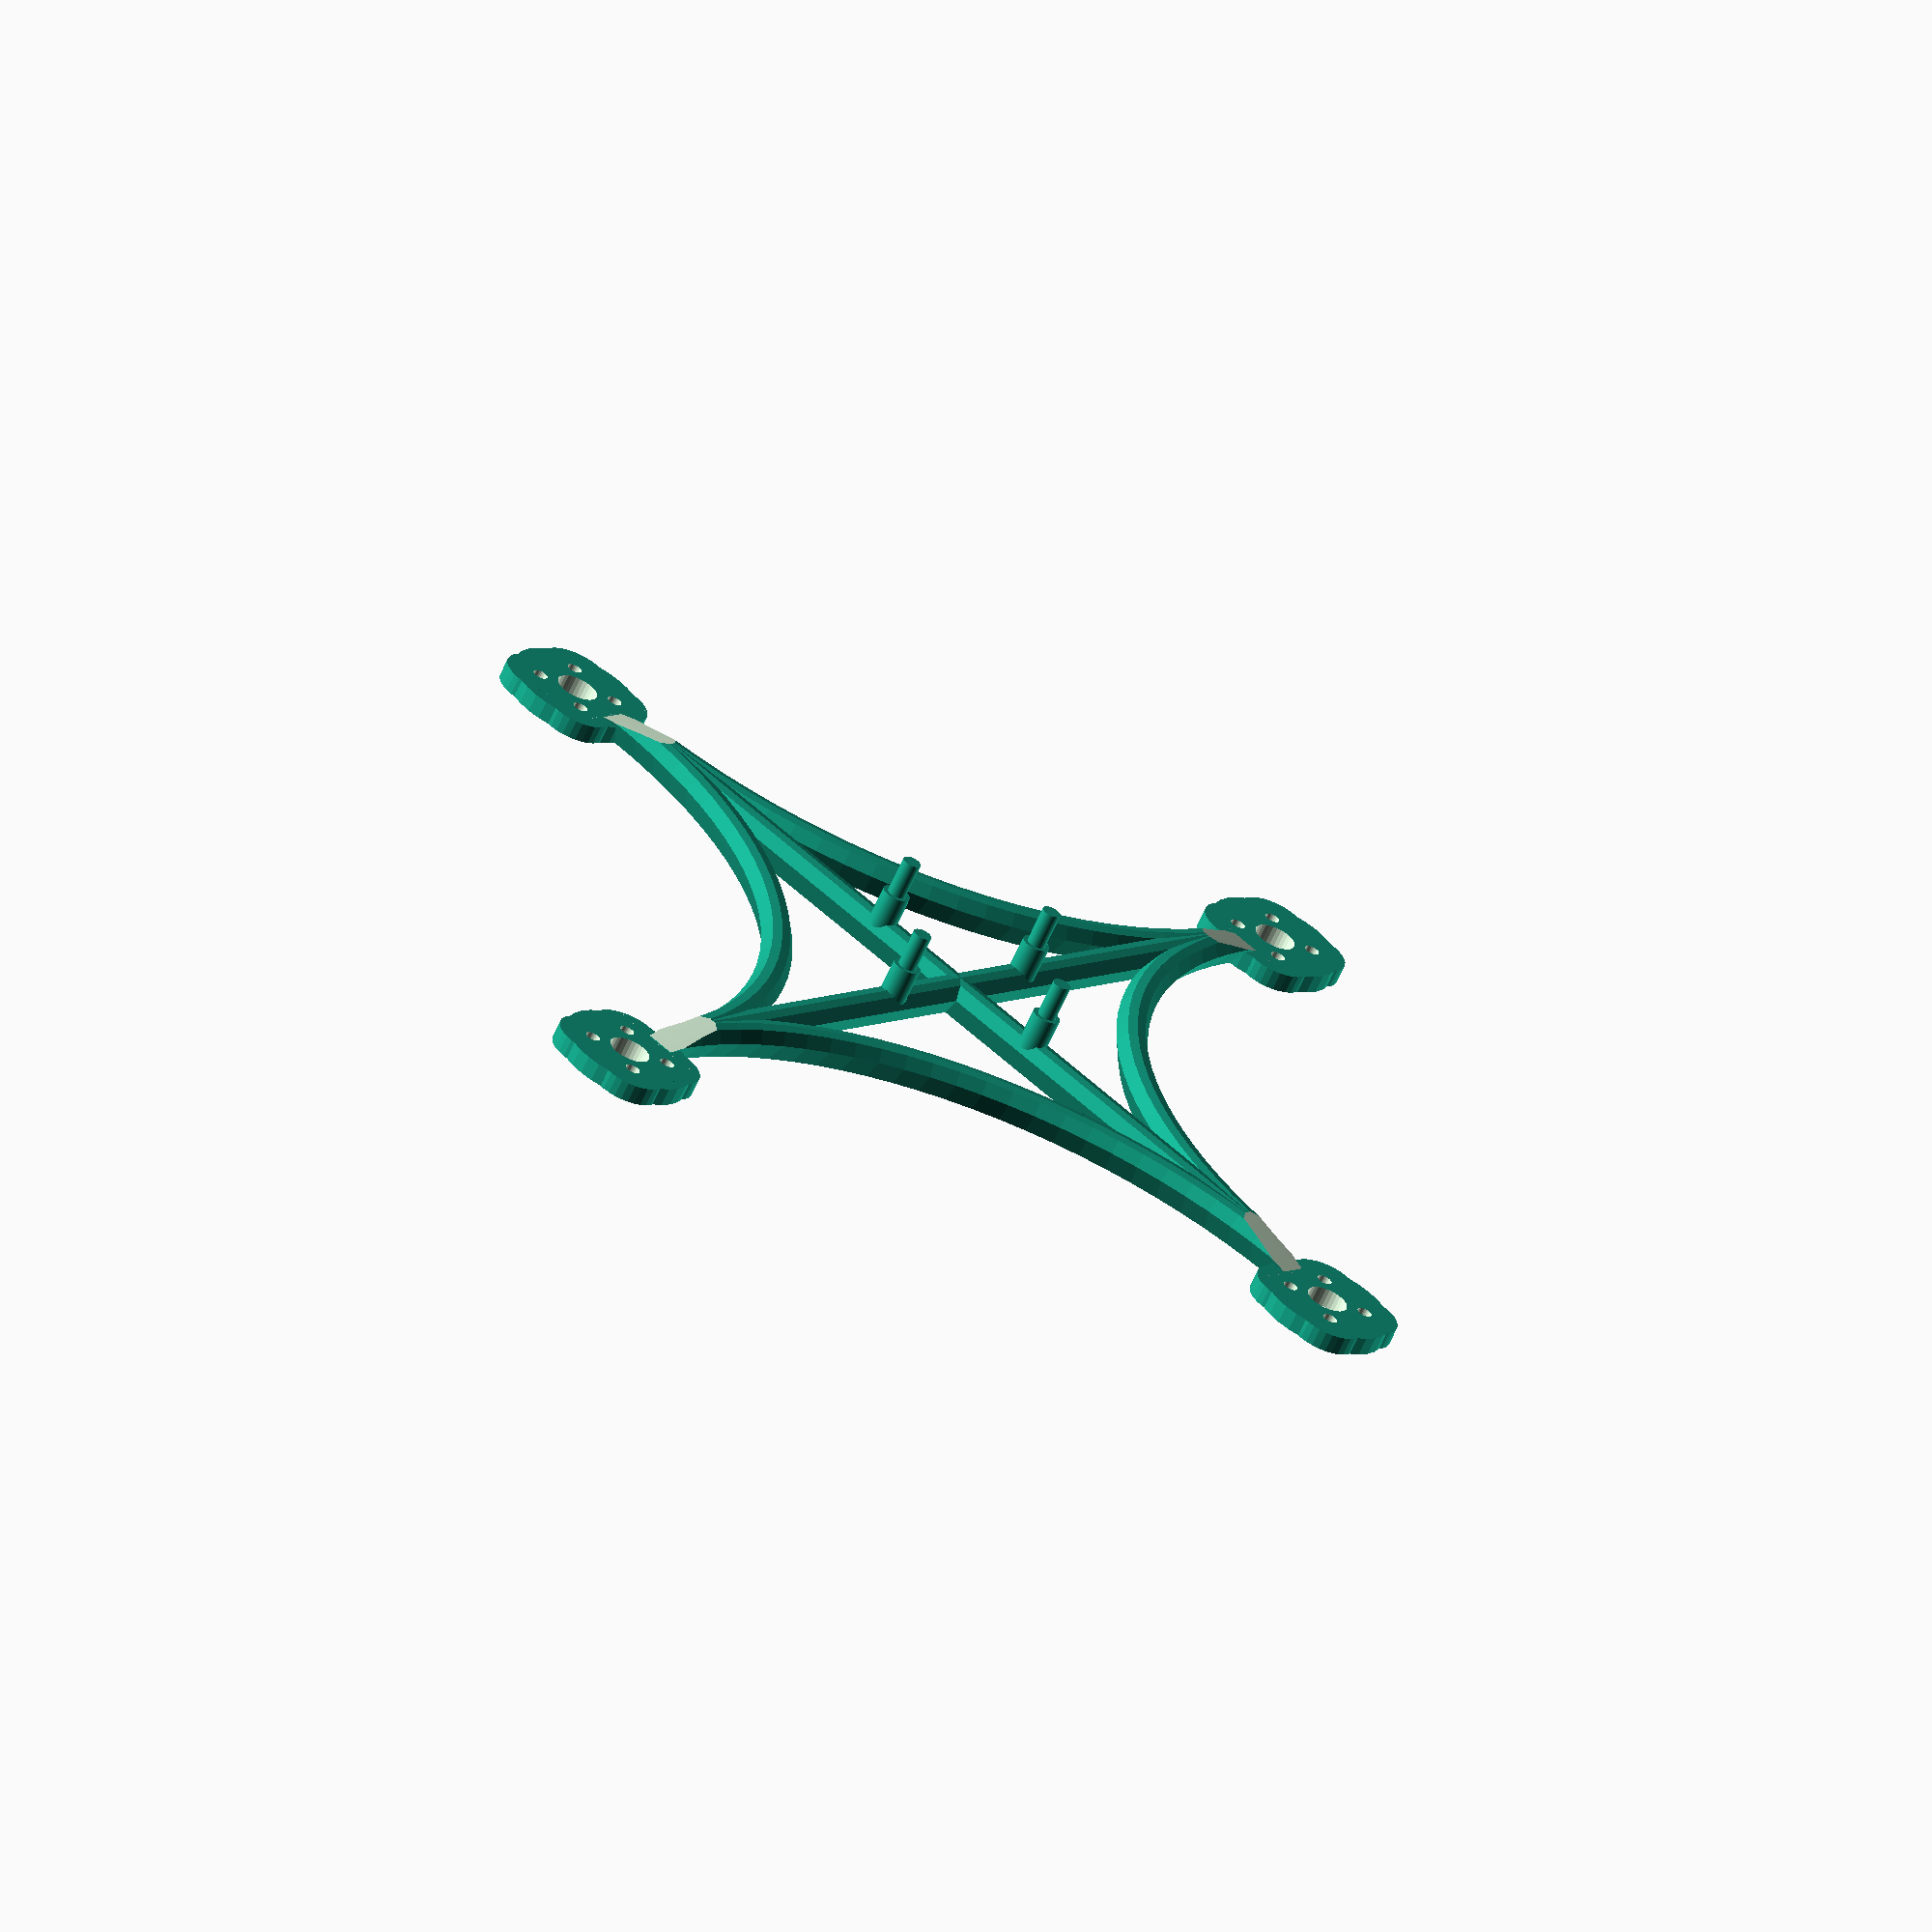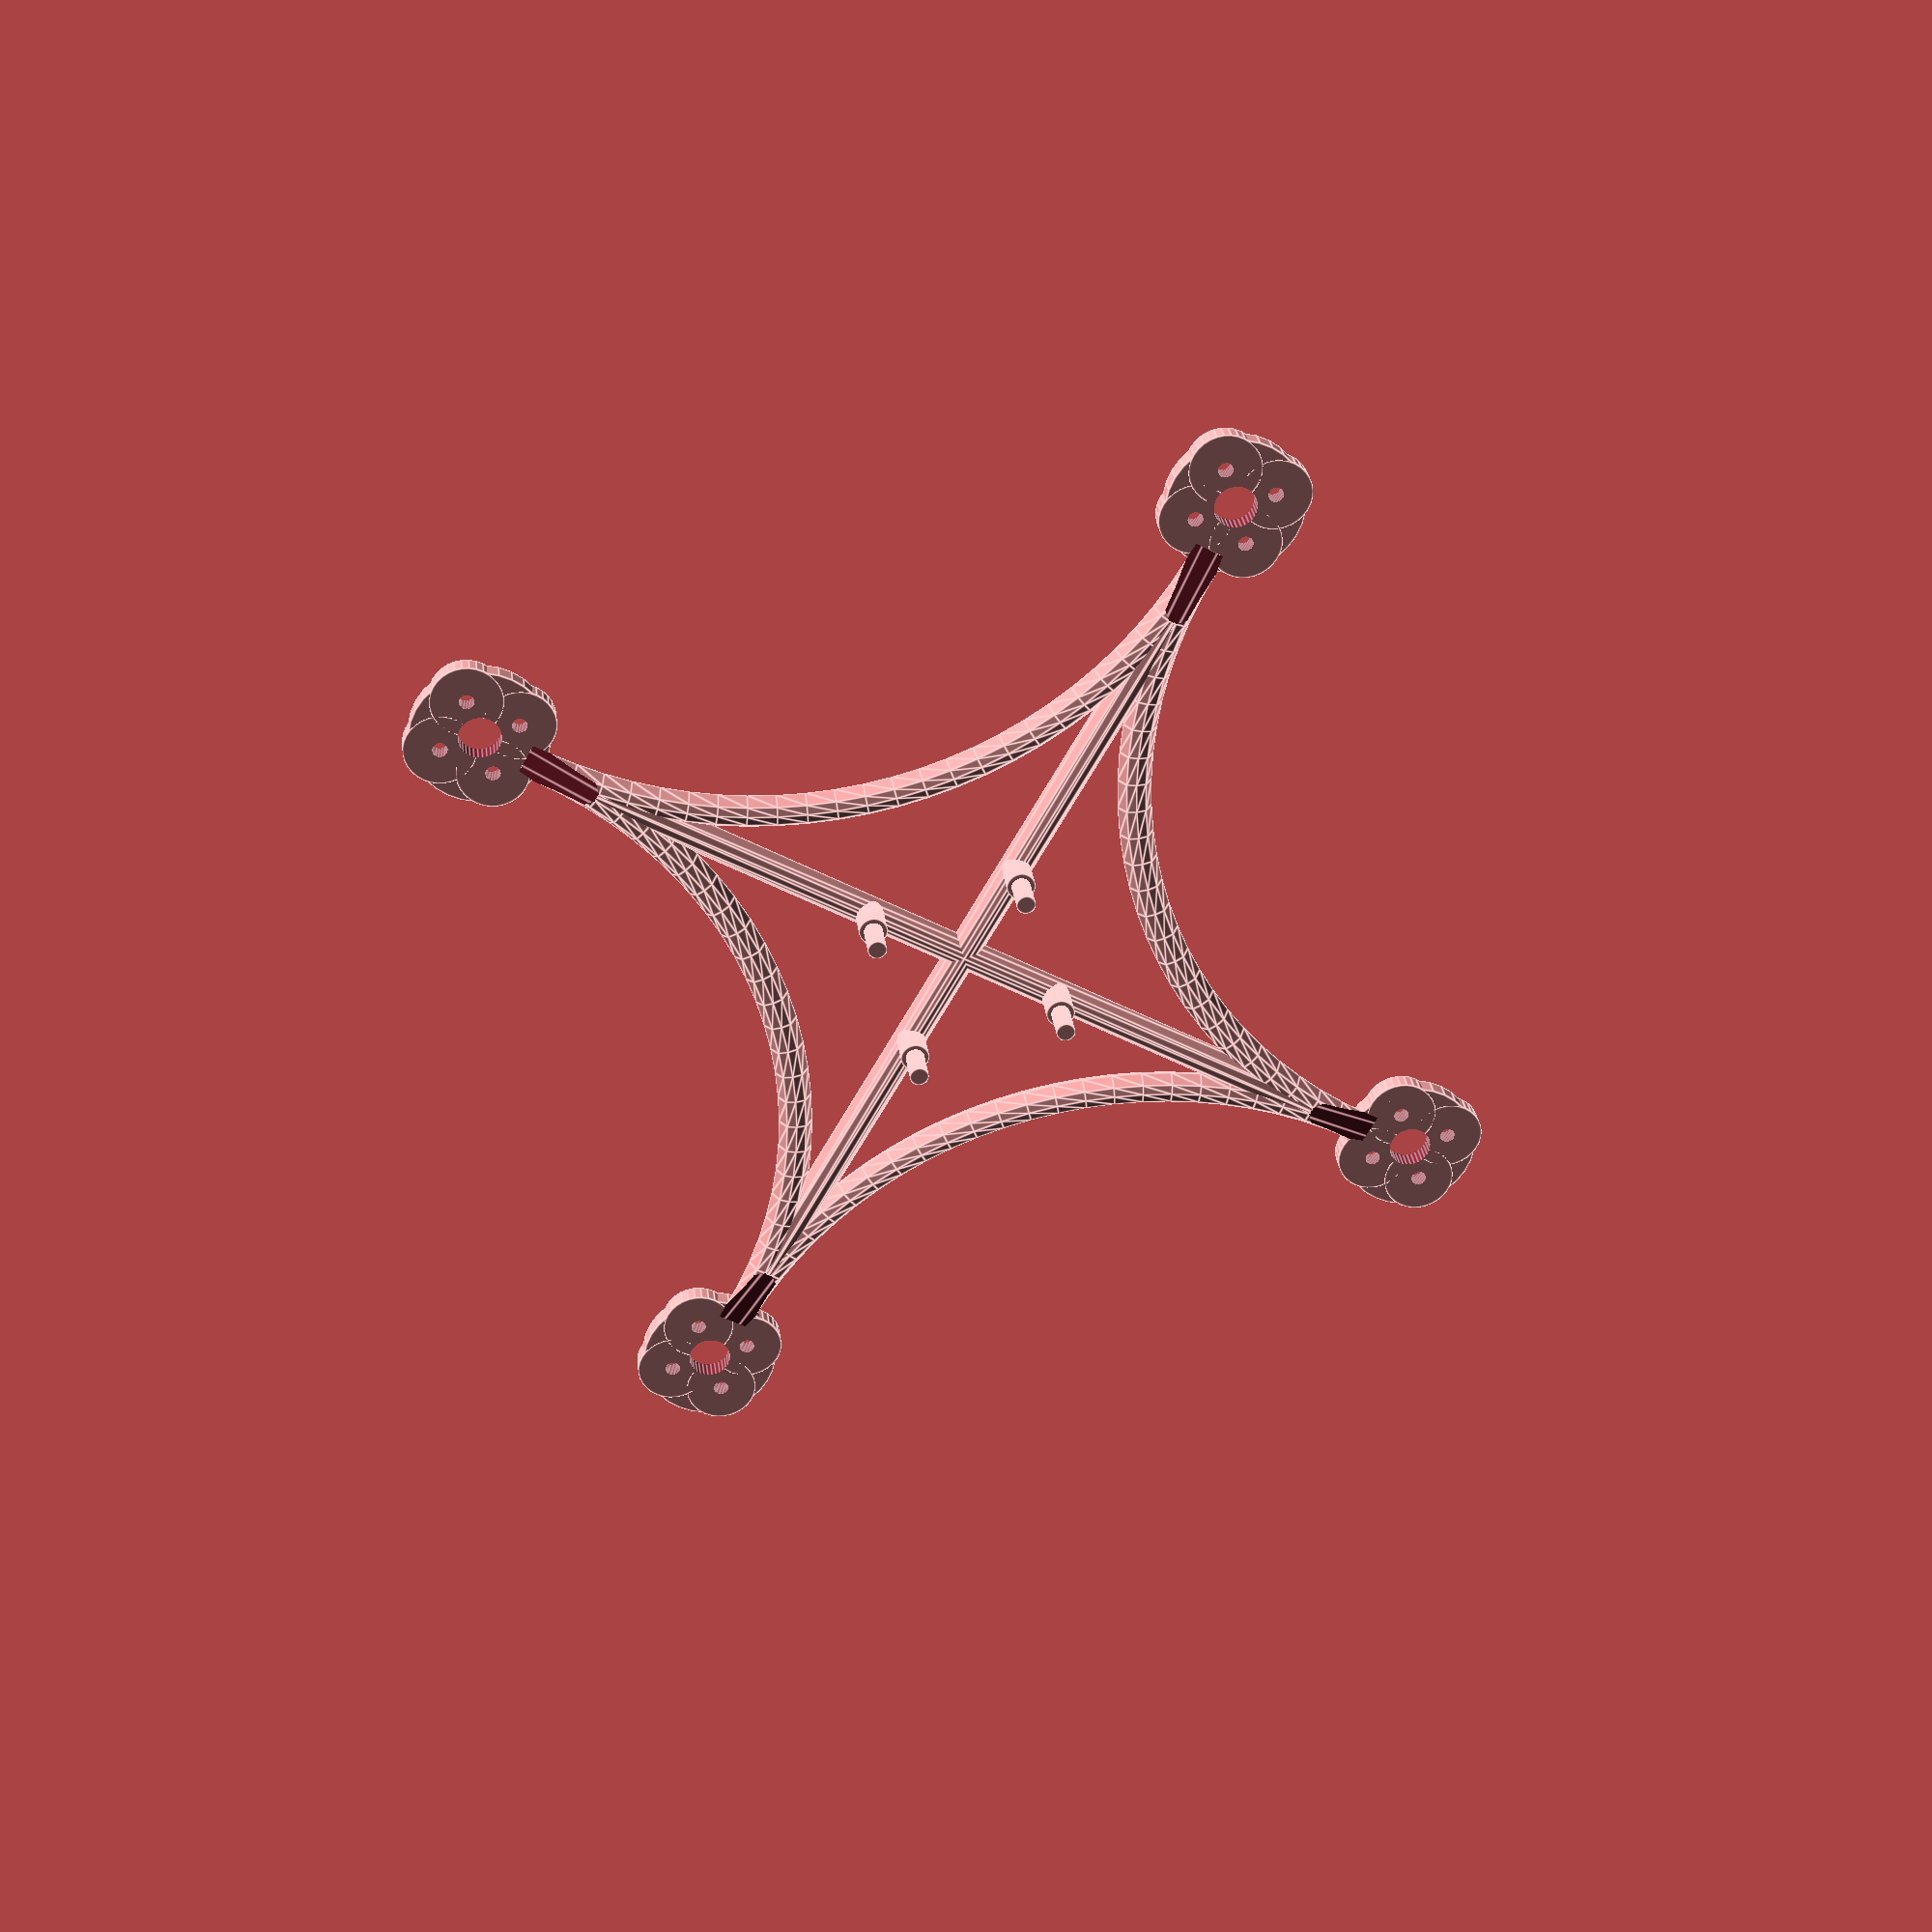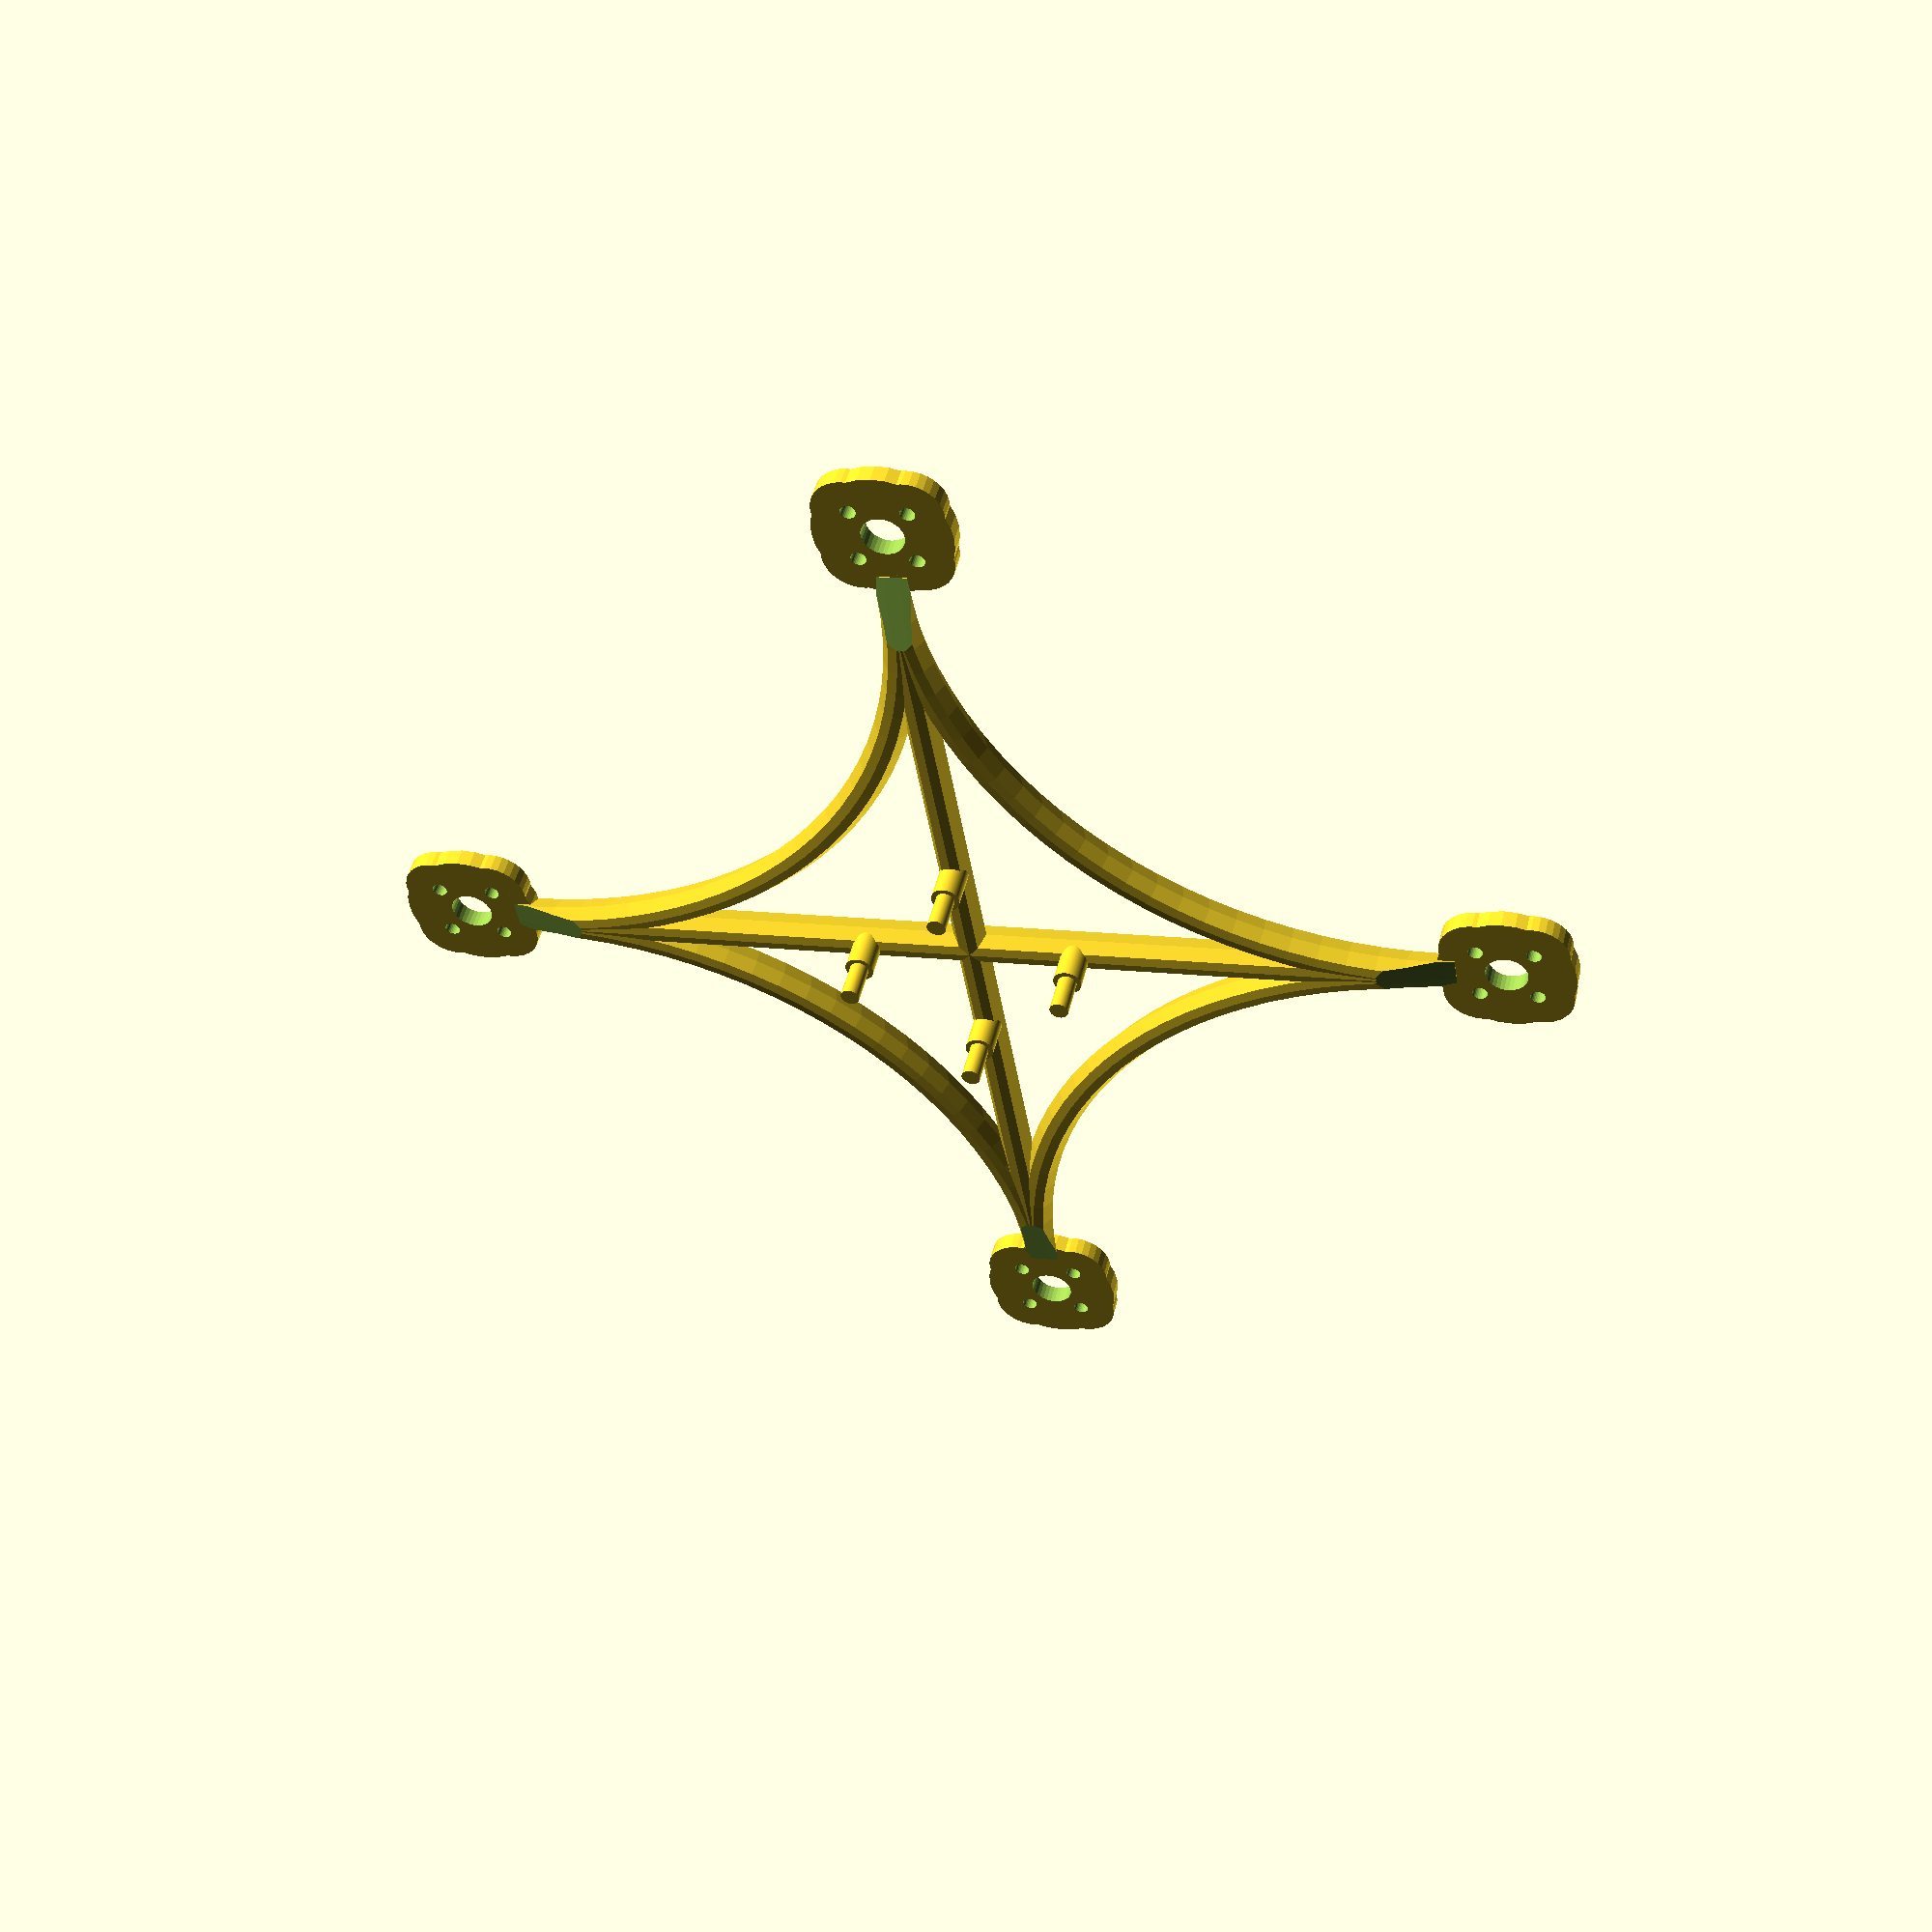
<openscad>

frame_size = 80.0;

// Height of mount.
plate_thickness = 2.0;

// Motor screw hole diameter
motor_mount_screw_diameter = 1.6;

// Thickness of material around each motor screw hole
motor_mount_screw_padding = 3.0;

// Distance of motor screw holes from center
motor_mount_screw_dist_from_center = 8.5/2;

// Number of motor screw holes
num_screw_holes = 4;

// Diameter of the middle hole, to make room for motor c-clip
motor_mount_middle_hole_diameter =  2.25;

// Padding of middle part defaults to middle of screw holes. Play around with this param to make it thinner of thicker.
motor_mount_middle_hole_padding_modifier = 3.0;

arm_width = 5.0;


angle_step = (360/num_screw_holes);

prop_height = 10.0;
prop_diameter = 75;

fc_mount_format = 16;
fc_screw_dia = 2;




module ScrewHole()
{
  difference(){
    cylinder(r=motor_mount_screw_diameter/2+motor_mount_screw_padding,h=plate_thickness,$fn=32, center = true);
    cylinder(r=motor_mount_screw_diameter/2,h=plate_thickness*2,$fn=32, center = true);
  }       
}


module MiddleHole()
{
  difference(){  
    difference(){
      cylinder(r=motor_mount_screw_dist_from_center+motor_mount_middle_hole_padding_modifier,h=plate_thickness,$fn=32, center = true);
      cylinder(r=motor_mount_middle_hole_diameter,h=plate_thickness*2,$fn=32, center = true);
    }
        
    for (i=[0:num_screw_holes])
    {
      rotate([0, 0, i * angle_step])
      translate([motor_mount_screw_dist_from_center,0,0])
      cylinder(r=motor_mount_screw_diameter/2+motor_mount_screw_padding,h=plate_thickness*2,$fn=32, center = true);
    }

  }    
}


module MotorMount()
{
  translate([0,0,plate_thickness/2])
  {  
    MiddleHole();
    
    difference(){  
      for (i=[0:num_screw_holes])
      {
        rotate([0, 0, i * angle_step])
        translate([motor_mount_screw_dist_from_center,0,0])
        ScrewHole();
     }
     cylinder(r=motor_mount_middle_hole_diameter,h=plate_thickness*2,$fn=32, center = true);
    }
  }
}

module Propeller()
{
  translate ([0, 0, prop_height])
  cylinder  (1.0 ,    prop_diameter/2,    prop_diameter/2);    
}

module AddProps()
{
  translate([ frame_size/2, frame_size/2,0]) Propeller();
  translate([ frame_size/2,-frame_size/2,0]) Propeller();
  translate([-frame_size/2,-frame_size/2,0]) Propeller();
  translate([-frame_size/2, frame_size/2,0]) Propeller();   
}

module FcPin()
{
     cylinder  (5.0 ,    (fc_screw_dia/2)*1.5,    (fc_screw_dia/2)*1.5, $fn=180);
     translate([0,0,5.0])
     cylinder  (4.0 ,        (fc_screw_dia/2),    (fc_screw_dia/2), $fn=180);
}

module FcMount()
{
  translate([ fc_mount_format/2, fc_mount_format/2,2.0]) FcPin();   
  translate([ fc_mount_format/2,-fc_mount_format/2,2.0]) FcPin();
  translate([-fc_mount_format/2,-fc_mount_format/2,2.0]) FcPin();
  translate([-fc_mount_format/2, fc_mount_format/2,2.0]) FcPin();       
}

module simpleDiagonal()
{
  translate([0,0,plate_thickness/2])  
  rotate([0, 0, 45])
  cube([frame_size * sqrt(2) - motor_mount_middle_hole_diameter*2 - motor_mount_middle_hole_padding_modifier*2, arm_width, plate_thickness], center = true);        
}

module simpleCross()
{
  simpleDiagonal();
  rotate([0, 0, 90]) simpleDiagonal();
}

module profilePoly()
{
   rotate([0, 0, 90]) polygon( points=[[-0.5,0],[0.5,0],[1.8,2.5],[1, 3.8], [0,4],[-1, 3.8],[-1.8,2.5]] ); 
}

module profileLinear(length)
{
//translate([0,0,plate_thickness/2]) 
  rotate([0, 90, 0])
  linear_extrude(height = length, center = true, convexity = 10, twist = 0)  profilePoly();
}

module profileAngular(radius, angle)
{
  //rotate([0, 90, 0])
  rotate_extrude(convexity = 10, $fn = 100, angle = angle)
translate([radius, 0, 0])  rotate([0, 0, -90]) profilePoly();
    
}

module angledProfileCross(size)
{
    translate([-size, 0, 0])
    rotate([0, 0, -45])
    profileAngular((size/2) * sqrt(2), 90);
    
    translate([0,-size, 0])
    rotate([0, 0, 45])
    profileAngular((size/2) * sqrt(2), 90);
    
    translate([size, 0,0])
    rotate([0, 0, 135])
    profileAngular((size/2) * sqrt(2), 90);
    
    translate([0,size, 0])
    rotate([0, 0, -135])
    profileAngular((size/2) * sqrt(2), 90);

}

module frameTopSubtractor(size, height)
{
  translate([0, 0, 0])
  rotate_extrude(convexity = 10, $fn = 180)
  //translate([0, 0, 0])  rotate([0, 0, -90])    rotate([0, 0, 90])
  polygon( points=[[10,height],[(size/2) * sqrt(2),height],[(size/2) * sqrt(2),0]] );
}

module profileCross()
{
    union(){
  rotate([0, 0, 45])
  profileLinear(length=frame_size * sqrt(2) - motor_mount_middle_hole_diameter*2 - motor_mount_middle_hole_padding_modifier*2);  
    
      rotate([0, 0, -45])
  profileLinear(length=frame_size * sqrt(2) - motor_mount_middle_hole_diameter*2 - motor_mount_middle_hole_padding_modifier*2);
    }
}

translate([ frame_size/2, frame_size/2,0]) MotorMount();
translate([ frame_size/2,-frame_size/2,0]) MotorMount();
translate([-frame_size/2,-frame_size/2,0]) MotorMount();
translate([-frame_size/2, frame_size/2,0]) MotorMount();

//translate([0, 0, 0])
//rotate_extrude(convexity = 10, $fn = 100)
//translate([0, 0, 0])  rotate([0, 0, -90])    rotate([0, 0, 90])
//polygon( points=[[0,10],[frame_size,10],[frame_size,00]] );

difference(){
    union(){
  angledProfileCross(frame_size-10);
  profileCross();
    }
translate([0,0,plate_thickness])
frameTopSubtractor(frame_size-7, 10);
}

//simpleCross();

//AddProps();
FcMount();


//profileLinear(length=500);



//rotate_extrude($fn=200)
//translate([0, 0, -20])
//rotate([0, 90, 0])
//linear_extrude(height = 10, center = true, convexity = 10, twist = 0) rotate([0, 0, 0]) polygon( points=[[0,0],[2,1],[1,2],[1,3],[3,4],[0,5]] );
//linear_extrude(height = frame_size, center = true, convexity = 10, twist = 0) rotate([0, 0, 90]) polygon( points=[[-0.5,0],[0.5,0],[1.8,2.5],[1, 3.8], [0,4],[-1, 3.8],[-1.8,2.5]] );



//translate([0,0,0])
//   rotate_extrude(angle=90, convexity=10)
//       translate([frame_size/2, 0])
//       difference(){
//           circle(arm_width);
//           translate([0, -arm_width,0]) square(arm_width*2, center = true);
//           //circle(arm_width/2);
//       }

</openscad>
<views>
elev=63.4 azim=85.7 roll=336.2 proj=o view=wireframe
elev=150.8 azim=344.5 roll=186.9 proj=p view=edges
elev=132.2 azim=35.7 roll=166.6 proj=p view=wireframe
</views>
